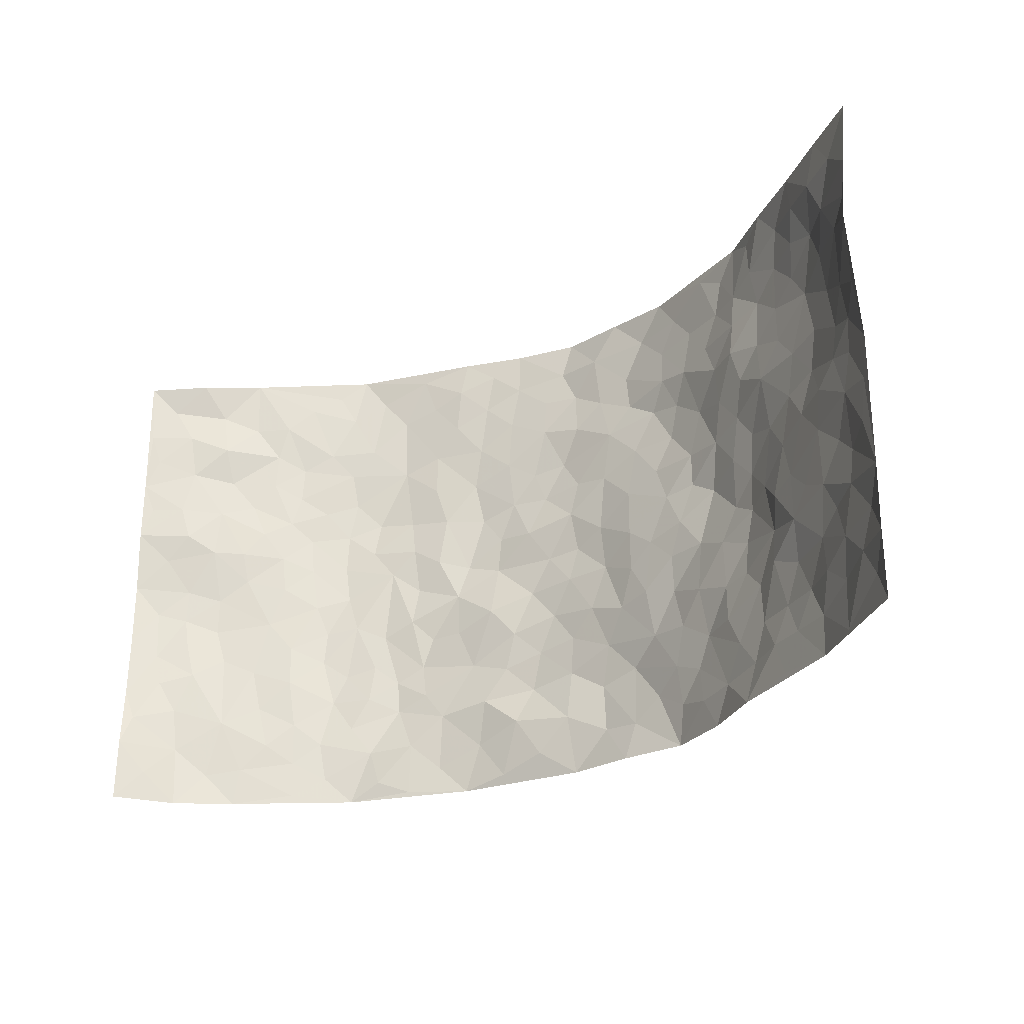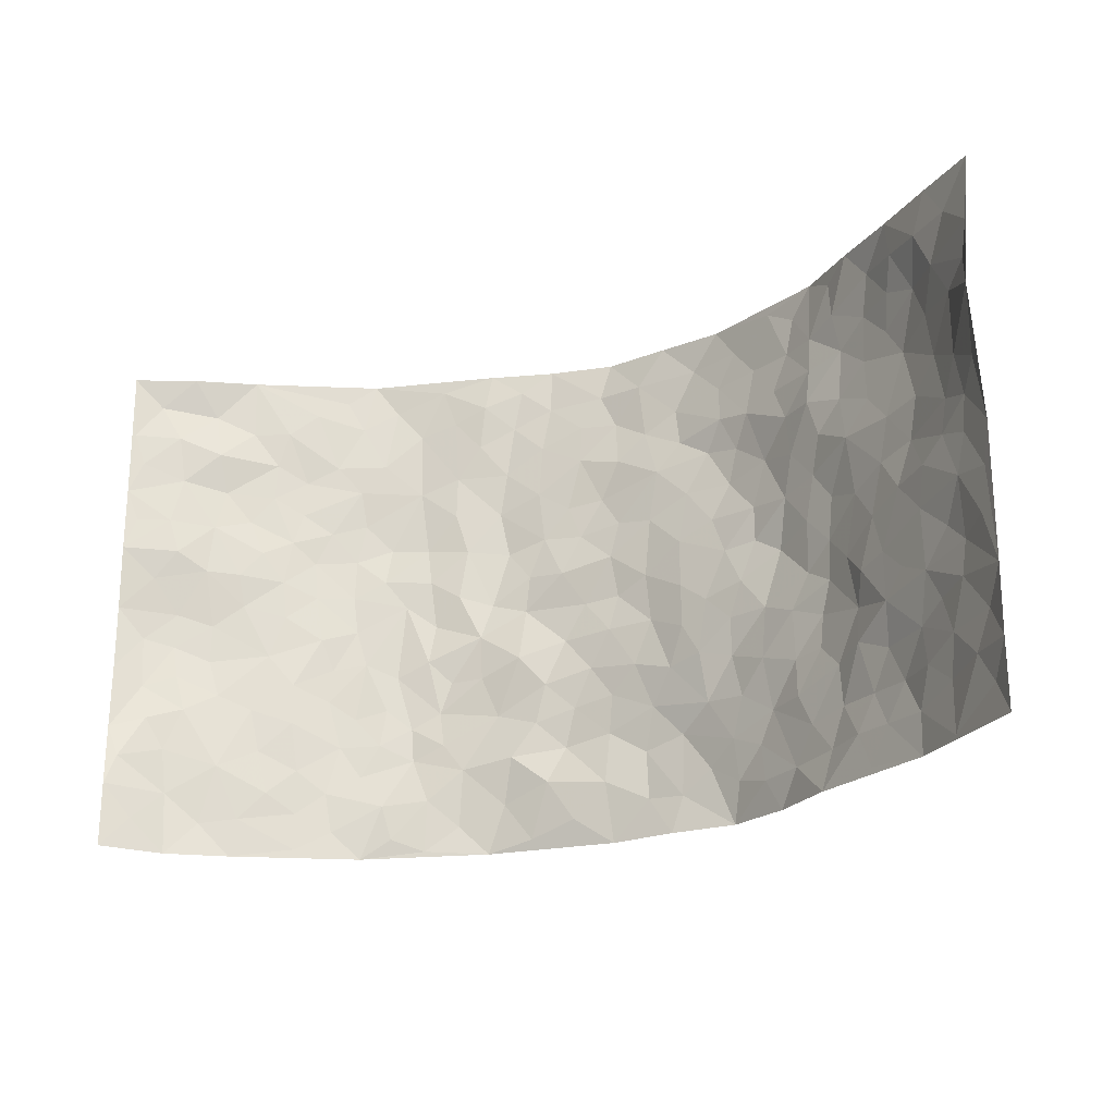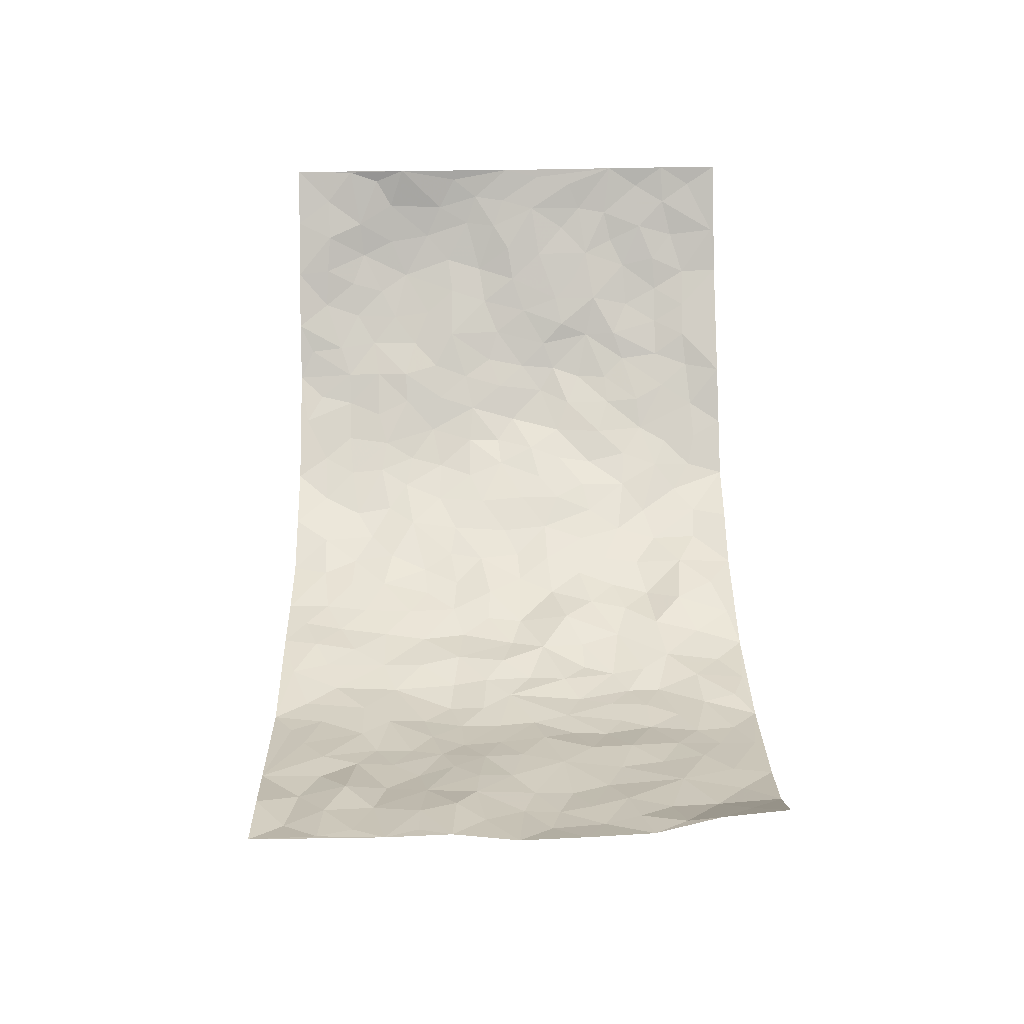
<metadata>
{"format":"obj","ext":"obj","renderer":"f3d","projection":"perspective","resolution":1024,"background":"white","views":[{"elev":-27.0,"azim":35.4,"up":"+Y"},{"elev":-22.6,"azim":27.7,"up":"+Y"},{"elev":52.8,"azim":-91.0,"up":"+Z"}]}
</metadata>
<code>
v -0.8624 0.007343 0.2672
v -0.8886 0.9982 0.2363
v 0.8757 0.002366 0.2509
v 0.878 0.9974 0.2485
v -0.7427 0.3958 0.1212
v -0.8942 0.5023 0.2263
v -0.7912 0.3612 0.1596
v 0.0006916 0.00445 -0.1556
v -0.8883 0.2538 0.2348
v -0.8469 0.3408 0.1937
v -0.6888 0.004458 0.09607
v -0.8699 0.1322 0.2579
v -0.6647 0.2958 0.08282
v -0.7868 0.005124 0.1695
v -0.7729 0.2926 0.1563
v -0.4775 0.002549 -0.03458
v -0.8629 0.1929 0.2325
v -0.2892 0.1689 -0.09405
v -0.7225 0.3255 0.1155
v -0.7946 0.1237 0.1677
v -0.8314 0.06862 0.2188
v -0.7404 0.06756 0.1285
v -0.6319 0.1292 0.06661
v -0.6778 0.07748 0.09183
v -0.8018 0.2112 0.1743
v -0.8309 0.274 0.1951
v -0.7132 0.1805 0.1196
v -0.6494 0.2125 0.07445
v -0.7994 0.4912 0.1591
v -0.8915 0.3784 0.2292
v -0.6826 1 0.1019
v -0.5187 0.2236 -0.0135
v 0.2608 0.1582 -0.1223
v -0.8882 0.7495 0.2349
v -0.3603 0.3942 -0.07557
v -0.726 0.7552 0.1216
v -0.7315 0.8328 0.1444
v -0.5541 0.4443 0.01292
v -0.5731 0.6079 0.01844
v -0.4733 1 -0.028
v -0.8677 0.6875 0.2241
v -0.6218 0.5646 0.05665
v -0.3833 0.7556 -0.07275
v -0.4944 0.2812 -0.02695
v -0.4471 0.2263 -0.04381
v -0.48 0.1633 -0.02885
v -0.4406 0.6384 -0.05854
v -0.3595 0.5617 -0.07703
v 0.1645 0.4739 -0.1182
v -0.3296 0.2225 -0.08789
v -0.2104 0.6117 -0.1279
v -0.3696 0.6311 -0.08064
v -0.2999 0.06 -0.1014
v -0.5949 0.7125 0.036
v -0.3902 0.1952 -0.07619
v -0.7923 0.6188 0.1828
v -0.03736 0.3489 -0.1404
v 0.05778 0.3401 -0.1366
v 0.2962 0.4512 -0.09643
v -0.09436 0.5518 -0.1302
v -0.1651 0.5565 -0.1298
v 0.09349 0.6298 -0.1379
v -0.5963 0.3486 0.04345
v -0.693 0.576 0.1084
v -0.864 0.8102 0.2211
v -0.5377 0.1308 0.002031
v -0.3611 0.01388 -0.07716
v -0.7404 0.4693 0.1223
v -0.5846 0.1743 0.03529
v -0.5846 0.02 0.03139
v -0.2449 0.004515 -0.1206
v -0.5856 0.0901 0.03213
v -0.5268 0.05458 -0.005291
v -0.4201 0.03816 -0.05038
v -0.4394 0.1048 -0.04579
v -0.8108 0.6868 0.1906
v -0.8819 0.8739 0.2309
v -0.687 0.5117 0.0956
v 0.0016 0.9978 -0.1618
v -0.7392 0.6771 0.1377
v -0.5403 0.3168 -0.0009665
v -0.4964 0.4627 -0.02586
v 0.007255 0.5714 -0.1403
v -0.04926 0.4836 -0.1429
v 0.003955 0.4204 -0.1379
v -0.1211 0.1299 -0.121
v -0.545 0.6722 0.005058
v -0.8356 0.5643 0.1965
v -0.6836 0.693 0.09331
v -0.4383 0.2981 -0.05108
v -0.594 0.2697 0.0448
v -0.487 0.6906 -0.03124
v -0.1736 0.4853 -0.1306
v -0.2594 0.4373 -0.1036
v -0.6104 0.6511 0.04813
v -0.007759 0.1185 -0.1388
v -0.4062 0.5122 -0.063
v -0.34 0.2893 -0.09096
v -0.2402 0.5045 -0.117
v -0.1764 0.3837 -0.1085
v -0.8858 0.6254 0.238
v -0.6574 0.6249 0.08298
v -0.7473 0.5814 0.144
v -0.3549 0.1115 -0.07332
v -0.5048 0.535 -0.02253
v -0.6413 0.4085 0.06669
v -0.1276 0.3254 -0.1243
v -0.1469 0.2505 -0.1234
v -0.5027 0.6137 -0.02561
v 0.1102 0.7288 -0.1377
v -0.002973 0.2159 -0.1499
v -0.07216 0.274 -0.1402
v 0.0055 0.2892 -0.1445
v -0.421 0.3649 -0.0607
v -0.1931 0.1857 -0.1109
v -0.6157 0.49 0.05233
v -0.5356 0.383 -0.004272
v -0.4767 0.393 -0.03178
v -0.302 0.5256 -0.09034
v -0.2558 0.3517 -0.1033
v -0.3504 0.4684 -0.08511
v -0.2239 0.2726 -0.113
v -0.09055 0.4122 -0.1382
v -0.567 0.5335 0.01702
v -0.09244 0.1986 -0.1439
v -0.2122 0.09622 -0.1211
v -0.3935 0.2593 -0.07377
v -0.8536 0.4404 0.1928
v -0.8025 0.4238 0.1594
v 0.09308 0.423 -0.1365
v 0.2092 0.2383 -0.1293
v 0.08328 0.5168 -0.1368
v 0.02031 0.4883 -0.1454
v 0.1651 0.3929 -0.1185
v 0.7279 0.4981 0.133
v 0.2187 0.4337 -0.1094
v 0.2662 0.3142 -0.1146
v 0.1606 0.5671 -0.1245
v 0.1248 0.9971 -0.1464
v -0.2875 0.6212 -0.09626
v 0.4172 0.878 -0.06806
v 0.4779 0.9967 -0.04308
v -0.2116 0.7823 -0.118
v -0.05674 0.8644 -0.1439
v -0.3191 0.3498 -0.09652
v -0.4474 0.568 -0.04717
v -0.07168 0.0541 -0.1326
v -0.157 0.0243 -0.1281
v 0.1248 0.004204 -0.1431
v 0.01467 0.8598 -0.1551
v -0.01552 0.6997 -0.1509
v 0.4123 0.1966 -0.0603
v 0.337 0.2899 -0.08824
v 0.5654 0.5267 0.01472
v 0.5087 0.5471 -0.02098
v 0.4426 0.135 -0.04543
v 0.5064 0.2276 -0.02024
v 0.4074 0.3613 -0.06429
v 0.02395 0.6405 -0.1444
v -0.05852 0.6273 -0.1436
v -0.1443 0.7303 -0.1288
v -0.08553 0.6933 -0.1428
v -0.05861 0.7914 -0.1422
v -0.1357 0.6334 -0.1358
v 0.02251 0.7746 -0.1463
v 0.2475 0.9966 -0.1323
v -0.01781 0.9266 -0.1541
v -0.2633 0.8478 -0.09734
v -0.1963 0.8817 -0.1185
v -0.3101 0.7826 -0.09023
v -0.2378 1 -0.09837
v -0.2259 0.6975 -0.1185
v -0.3117 0.7017 -0.08888
v -0.1381 0.8306 -0.1309
v -0.1204 0.9998 -0.1379
v 0.2204 0.745 -0.1369
v 0.1757 0.6664 -0.1322
v 0.3258 0.5944 -0.1008
v 0.2607 0.5225 -0.1089
v 0.2686 0.6646 -0.1249
v 0.413 0.7432 -0.05749
v 0.3539 0.6825 -0.09448
v 0.2871 0.7322 -0.1192
v 0.06974 0.9282 -0.1476
v 0.08061 0.8226 -0.151
v 0.1479 0.8569 -0.1503
v 0.2515 0.8717 -0.1268
v 0.3183 0.7919 -0.09984
v 0.2327 0.595 -0.1185
v -0.8042 0.8683 0.1851
v -0.6405 0.8183 0.06917
v -0.7952 0.7758 0.1744
v -0.7797 0.9968 0.1785
v -0.8434 0.9397 0.1997
v -0.7495 0.922 0.1381
v -0.6836 0.8868 0.09728
v -0.572 0.9309 0.03413
v -0.6203 0.8874 0.06421
v -0.6454 0.7476 0.07024
v -0.5355 0.8159 0.006609
v -0.5913 0.7831 0.03327
v -0.4919 0.9026 -0.01634
v -0.3817 0.88 -0.06456
v -0.5218 0.9619 0.0006991
v -0.4492 0.8175 -0.03526
v -0.43 0.9382 -0.04683
v -0.3352 0.9747 -0.07063
v -0.4932 0.7623 -0.01843
v -0.312 0.903 -0.08059
v -0.2507 0.932 -0.09256
v 0.1583 0.7838 -0.1448
v 0.2541 0.8028 -0.1205
v 0.1915 0.932 -0.1468
v 0.3855 0.8106 -0.07439
v 0.3356 0.8788 -0.1011
v 0.3761 0.9807 -0.08288
v 0.2895 0.9357 -0.1186
v 0.4339 0.9463 -0.06353
v 0.3802 0.4934 -0.08995
v 0.3256 0.5284 -0.1023
v 0.4695 0.6038 -0.03594
v 0.4209 0.6638 -0.05582
v 0.4 0.5878 -0.07186
v 0.3511 0.1905 -0.0942
v 0.4724 0.3344 -0.04492
v 0.449 0.5219 -0.04888
v 0.345 0.3879 -0.09011
v -0.1225 0.9156 -0.1365
v -0.1794 0.9594 -0.1183
v 0.3199 0.1337 -0.1072
v 0.5749 0.0156 0.03874
v 0.2001 0.333 -0.1156
v 0.27 0.3849 -0.1035
v 0.5559 0.2483 0.01608
v 0.6786 0.9981 0.1017
v 0.8765 0.2518 0.25
v 0.4743 0.8114 -0.0287
v 0.6689 0.4882 0.08895
v 0.4687 0.7463 -0.02449
v 0.8764 0.5015 0.2483
v 0.6265 0.2947 0.06499
v 0.4967 0.468 -0.03161
v 0.7182 0.3118 0.1248
v 0.5388 0.416 0.0001524
v 0.4652 0.003115 -0.01767
v 0.0907 0.253 -0.1454
v 0.4859 0.07697 -0.02147
v 0.1343 0.319 -0.1293
v 0.4095 0.2669 -0.06543
v 0.7968 0.266 0.181
v 0.6052 0.4623 0.04603
v 0.5475 0.08325 0.01859
v 0.4431 0.4253 -0.05993
v 0.5735 0.3722 0.03109
v 0.2856 0.2331 -0.1094
v 0.4672 0.2715 -0.04171
v 0.267 0.07969 -0.1293
v 0.3624 0.002166 -0.0885
v 0.2503 0.00354 -0.1425
v 0.2048 0.1164 -0.1451
v 0.06949 0.171 -0.1565
v 0.1476 0.1917 -0.1525
v 0.5834 0.1481 0.02668
v 0.716 0.4241 0.1248
v 0.6979 0.2223 0.1019
v 0.6125 0.08181 0.05293
v 0.6262 0.3852 0.06465
v 0.6676 0.3401 0.09161
v 0.8076 0.3272 0.1861
v 0.6987 0.5677 0.09406
v 0.6523 0.1466 0.06798
v 0.7077 0.1509 0.1142
v 0.7711 0.3688 0.1579
v 0.8481 0.3511 0.2263
v 0.8042 0.4398 0.1903
v 0.5579 0.3135 0.0101
v 0.7565 0.1069 0.145
v 0.329 0.06374 -0.09959
v 0.4017 0.06895 -0.06622
v 0.07353 0.07918 -0.1566
v 0.1457 0.07405 -0.1497
v 0.8634 0.7497 0.2612
v 0.6838 0.08016 0.09267
v 0.6211 0.217 0.04797
v 0.8631 0.4262 0.2369
v 0.8229 0.5102 0.1999
v 0.7468 0.2515 0.1382
v 0.5135 0.1483 -0.01261
v 0.6834 0.002478 0.09706
v 0.4915 0.394 -0.03494
v 0.8483 0.06474 0.2228
v 0.8756 0.1271 0.2517
v 0.769 0.1814 0.1614
v 0.8154 0.1253 0.1975
v 0.7587 0.01003 0.1565
v 0.8477 0.1893 0.2201
v 0.6292 0.556 0.0543
v 0.6506 0.633 0.07011
v 0.5555 0.6362 0.02015
v 0.7647 0.6923 0.1424
v 0.6026 0.7716 0.03151
v 0.8571 0.6259 0.2372
v 0.7169 0.6424 0.1076
v 0.7851 0.5961 0.1637
v 0.6921 0.7446 0.08312
v 0.7745 0.5317 0.1627
v 0.8301 0.5753 0.206
v 0.8125 0.6605 0.1893
v 0.6077 0.6927 0.04065
v 0.5423 0.7238 0.00311
v 0.4902 0.6744 -0.01907
v 0.7787 0.8522 0.1696
v 0.6682 0.8714 0.07942
v 0.7523 0.7775 0.1357
v 0.8142 0.7783 0.196
v 0.7276 0.8452 0.116
v 0.8688 0.8736 0.2526
v 0.6571 0.8029 0.06401
v 0.8542 0.8108 0.237
v 0.686 0.9311 0.105
v 0.7774 0.9979 0.1756
v 0.5771 0.9982 0.03066
v 0.7474 0.9252 0.1562
v 0.8186 0.9273 0.2069
v 0.624 0.9347 0.05261
v 0.5338 0.9007 -0.001787
v 0.4768 0.8802 -0.03429
v 0.5284 0.9688 -0.006902
v 0.5485 0.8216 -0.0003945
v 0.6067 0.8609 0.03355
f 29 6 128
f 12 21 20
f 26 10 9
f 55 45 46
f 27 19 15
f 26 9 17
f 101 6 88
f 12 1 21
f 7 15 19
f 125 86 96
f 84 123 85
f 129 29 128
f 25 27 15
f 12 20 17
f 73 75 66
f 22 14 11
f 26 17 25
f 9 12 17
f 25 15 26
f 5 129 7
f 52 146 48
f 55 18 50
f 7 19 5
f 20 27 25
f 124 82 105
f 41 76 34
f 20 14 22
f 14 20 21
f 14 21 1
f 24 22 11
f 24 27 22
f 72 66 69
f 69 32 91
f 70 24 11
f 24 23 27
f 17 20 25
f 27 20 22
f 10 15 7
f 10 26 15
f 23 28 27
f 27 13 19
f 28 23 69
f 13 27 28
f 119 121 94
f 10 7 129
f 6 30 128
f 9 10 30
f 36 192 80
f 80 102 89
f 118 81 44
f 64 103 78
f 115 126 86
f 45 32 46
f 91 63 13
f 129 68 29
f 95 87 54
f 95 54 199
f 202 40 204
f 82 97 105
f 29 88 6
f 18 55 104
f 148 126 71
f 38 82 124
f 50 18 122
f 117 82 38
f 5 19 106
f 82 117 118
f 80 64 102
f 127 45 55
f 194 77 190
f 98 35 114
f 39 124 105
f 127 50 98
f 106 19 13
f 66 75 46
f 39 95 42
f 63 117 38
f 95 89 102
f 101 56 76
f 51 140 99
f 18 53 126
f 62 83 132
f 45 127 90
f 112 113 57
f 103 29 68
f 130 85 58
f 109 39 105
f 35 94 121
f 113 246 58
f 151 165 163
f 120 100 94
f 114 127 98
f 192 190 65
f 95 39 87
f 36 191 37
f 67 104 74
f 56 101 88
f 13 63 106
f 192 34 76
f 268 241 243
f 108 115 125
f 93 84 60
f 133 84 85
f 156 288 157
f 101 76 41
f 80 103 64
f 105 97 146
f 99 61 51
f 92 109 47
f 125 96 111
f 158 227 153
f 75 104 55
f 69 66 32
f 81 91 32
f 106 78 68
f 42 64 78
f 77 34 65
f 24 70 72
f 75 73 16
f 16 71 67
f 2 34 77
f 13 28 91
f 103 56 88
f 56 80 76
f 72 69 23
f 11 16 70
f 16 73 70
f 16 67 74
f 115 18 126
f 24 72 23
f 73 72 70
f 16 74 75
f 72 73 66
f 32 45 44
f 84 83 60
f 66 46 32
f 78 106 116
f 117 63 81
f 67 53 104
f 103 68 78
f 69 91 28
f 36 80 89
f 106 38 116
f 106 68 5
f 81 118 117
f 62 132 138
f 32 44 81
f 53 67 71
f 57 58 85
f 123 100 107
f 93 60 61
f 33 230 224
f 8 96 147
f 132 133 130
f 140 48 119
f 93 100 123
f 122 98 50
f 164 60 160
f 53 71 126
f 125 112 108
f 193 194 195
f 75 55 46
f 63 91 81
f 56 103 80
f 196 198 31
f 18 104 53
f 121 48 97
f 38 106 63
f 118 97 82
f 97 35 121
f 51 172 140
f 130 134 49
f 87 39 109
f 288 252 263
f 97 114 35
f 47 43 92
f 57 113 58
f 248 130 58
f 34 101 41
f 114 90 127
f 116 124 42
f 145 94 35
f 118 114 97
f 167 79 175
f 98 145 35
f 85 123 57
f 43 47 52
f 199 36 89
f 42 78 116
f 159 83 62
f 88 29 103
f 74 104 75
f 118 44 90
f 173 140 172
f 42 95 102
f 190 192 37
f 65 190 77
f 89 95 199
f 125 111 112
f 92 87 109
f 18 115 122
f 177 180 176
f 112 57 107
f 109 105 146
f 93 94 100
f 285 286 275
f 96 86 147
f 137 232 131
f 57 123 107
f 87 92 208
f 49 134 136
f 132 130 49
f 161 164 162
f 50 127 55
f 122 108 107
f 122 107 100
f 48 140 52
f 118 90 114
f 99 119 94
f 123 84 93
f 36 37 192
f 48 121 119
f 120 122 100
f 39 42 124
f 38 124 116
f 248 58 246
f 44 45 90
f 98 122 120
f 146 52 47
f 94 93 99
f 168 209 170
f 212 183 188
f 202 197 200
f 42 102 64
f 107 108 112
f 99 93 61
f 8 280 96
f 112 111 113
f 125 115 86
f 115 108 122
f 128 30 10
f 5 68 129
f 10 129 128
f 132 49 138
f 83 84 133
f 130 133 85
f 83 133 132
f 248 134 130
f 156 152 224
f 151 110 165
f 212 186 211
f 153 224 249
f 254 251 244
f 246 261 262
f 225 158 249
f 49 136 179
f 185 184 150
f 214 188 181
f 181 188 182
f 161 163 174
f 143 170 172
f 110 211 185
f 184 79 167
f 174 228 169
f 62 110 159
f 163 150 144
f 210 169 229
f 170 143 168
f 176 211 110
f 98 120 145
f 94 145 120
f 48 146 97
f 109 146 47
f 148 86 126
f 147 86 148
f 71 8 148
f 8 147 148
f 244 276 254
f 232 136 134
f 174 143 161
f 60 83 160
f 163 162 151
f 159 160 83
f 261 281 262
f 259 281 149
f 219 220 59
f 246 113 111
f 33 255 131
f 157 256 152
f 137 255 153
f 230 278 279
f 262 260 33
f 154 155 242
f 131 255 137
f 248 131 232
f 281 280 149
f 259 258 278
f 220 179 59
f 159 151 160
f 162 160 151
f 164 61 60
f 228 174 144
f 144 174 163
f 159 110 151
f 161 172 164
f 186 184 185
f 161 162 163
f 61 164 51
f 160 162 164
f 187 217 213
f 150 163 165
f 205 202 200
f 79 184 139
f 170 43 173
f 174 169 143
f 161 143 172
f 167 144 150
f 176 180 183
f 172 170 173
f 223 226 221
f 185 150 165
f 99 140 119
f 207 206 203
f 172 51 164
f 43 52 173
f 173 52 140
f 167 175 228
f 228 229 169
f 210 168 169
f 177 110 62
f 189 138 179
f 62 138 177
f 136 232 233
f 181 182 222
f 150 184 167
f 178 180 189
f 49 179 138
f 177 138 189
f 180 178 182
f 178 179 220
f 307 308 304
f 222 223 221
f 215 187 188
f 176 183 212
f 187 213 186
f 214 215 188
f 185 211 186
f 237 181 239
f 182 188 183
f 110 185 165
f 216 215 141
f 211 176 212
f 182 183 180
f 176 110 177
f 213 184 186
f 178 189 179
f 177 189 180
f 195 190 37
f 197 198 200
f 195 194 190
f 34 192 65
f 80 192 76
f 37 196 195
f 194 2 77
f 193 2 194
f 196 37 191
f 31 193 195
f 198 196 191
f 31 195 196
f 199 201 191
f 197 204 31
f 198 191 201
f 31 198 197
f 201 199 54
f 36 199 191
f 54 208 201
f 208 43 205
f 208 54 87
f 198 201 200
f 206 205 203
f 43 170 203
f 210 207 209
f 40 202 206
f 31 204 40
f 197 202 204
f 208 205 200
f 43 203 205
f 205 206 202
f 203 209 207
f 171 40 207
f 40 206 207
f 208 200 201
f 43 208 92
f 170 209 203
f 168 143 169
f 207 210 171
f 168 210 209
f 188 187 212
f 212 187 186
f 166 139 213
f 184 213 139
f 237 214 181
f 215 214 141
f 216 141 218
f 213 217 166
f 142 166 216
f 217 216 166
f 187 215 217
f 216 217 215
f 237 141 214
f 142 216 218
f 223 222 182
f 179 136 59
f 223 220 219
f 267 238 251
f 237 327 141
f 223 182 178
f 158 290 253
f 220 223 178
f 59 233 227
f 233 59 136
f 248 246 131
f 153 249 158
f 251 254 267
f 223 219 226
f 111 261 246
f 297 251 238
f 276 256 157
f 167 228 144
f 229 228 175
f 175 171 229
f 229 171 210
f 260 257 33
f 265 271 272
f 266 289 283
f 269 243 250
f 249 224 152
f 266 283 271
f 227 233 137
f 253 227 158
f 325 313 320
f 135 264 275
f 310 329 239
f 270 298 297
f 249 256 225
f 275 273 269
f 311 222 221
f 155 154 299
f 234 276 157
f 310 311 299
f 222 239 181
f 221 226 155
f 266 263 252
f 242 290 244
f 264 273 275
f 273 264 243
f 242 244 154
f 276 290 225
f 288 234 157
f 240 282 302
f 275 286 306
f 225 290 158
f 234 263 284
f 241 254 276
f 233 232 137
f 137 153 227
f 264 135 238
f 244 251 154
f 260 259 257
f 227 253 219
f 33 224 255
f 154 297 299
f 240 302 307
f 297 154 251
f 264 268 243
f 253 226 219
f 271 284 263
f 277 294 293
f 290 242 253
f 241 234 284
f 59 227 219
f 242 155 226
f 252 245 231
f 157 152 156
f 257 230 33
f 152 256 249
f 278 230 257
f 262 33 131
f 224 153 255
f 259 278 257
f 134 248 232
f 230 279 224
f 96 261 111
f 261 96 280
f 280 281 261
f 246 262 131
f 252 247 245
f 268 267 241
f 283 277 272
f 288 247 252
f 275 274 285
f 295 291 294
f 267 268 264
f 263 234 288
f 309 310 299
f 290 276 244
f 283 272 271
f 267 254 241
f 265 243 241
f 236 240 285
f 297 238 270
f 303 305 298
f 241 276 234
f 221 155 299
f 272 277 293
f 250 243 287
f 286 285 240
f 284 271 265
f 271 263 266
f 295 3 291
f 225 256 276
f 241 284 265
f 289 266 231
f 3 292 291
f 321 235 323
f 293 294 296
f 279 278 258
f 245 279 258
f 279 156 224
f 260 281 259
f 280 8 149
f 262 281 260
f 231 266 252
f 267 264 238
f 306 304 270
f 283 289 295
f 243 269 273
f 236 269 250
f 294 292 296
f 274 236 285
f 269 274 275
f 250 287 293
f 245 289 231
f 236 274 269
f 156 279 247
f 242 226 253
f 247 279 245
f 243 265 287
f 288 156 247
f 265 272 293
f 296 292 236
f 293 287 265
f 295 294 277
f 277 283 295
f 236 250 296
f 289 3 295
f 292 294 291
f 293 296 250
f 300 304 308
f 325 320 235
f 329 330 326
f 270 304 303
f 270 303 298
f 309 305 301
f 135 306 270
f 299 297 298
f 298 309 299
f 238 135 270
f 300 314 305
f 303 300 305
f 304 306 307
f 300 303 304
f 282 319 315
f 322 325 235
f 275 306 135
f 307 306 286
f 240 307 286
f 308 307 302
f 302 282 308
f 308 282 315
f 305 309 298
f 310 309 301
f 310 301 329
f 310 239 311
f 222 311 239
f 299 311 221
f 319 312 315
f 312 323 316
f 301 305 318
f 305 314 316
f 300 308 315
f 316 314 312
f 312 314 315
f 315 314 300
f 323 312 324
f 316 313 318
f 282 4 317
f 330 313 325
f 4 321 324
f 235 320 323
f 282 317 319
f 312 319 317
f 326 325 322
f 316 320 313
f 316 318 305
f 142 218 327
f 327 218 141
f 316 323 320
f 324 312 317
f 4 324 317
f 321 323 324
f 318 313 330
f 328 326 322
f 326 327 329
f 329 327 237
f 326 328 327
f 322 142 328
f 327 328 142
f 329 237 239
f 301 318 330
f 326 330 325
f 330 329 301

</code>
